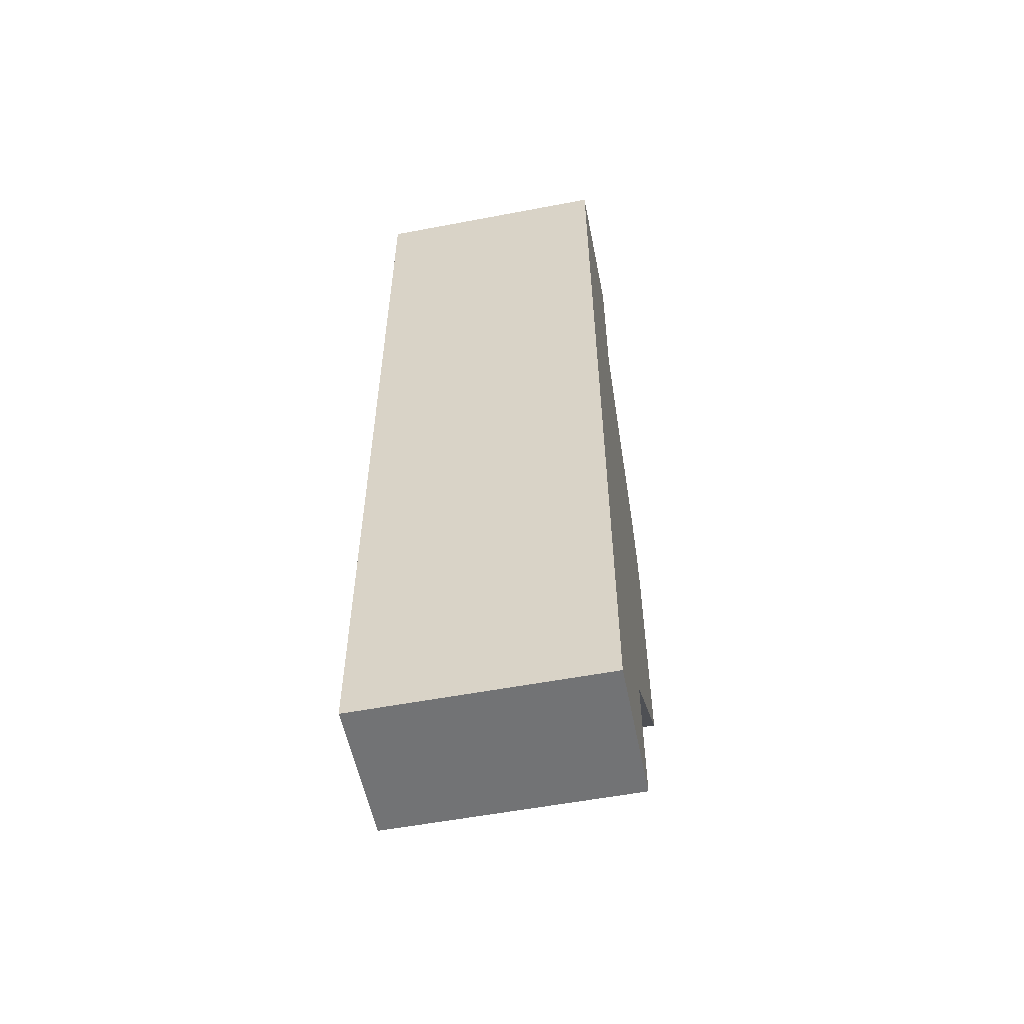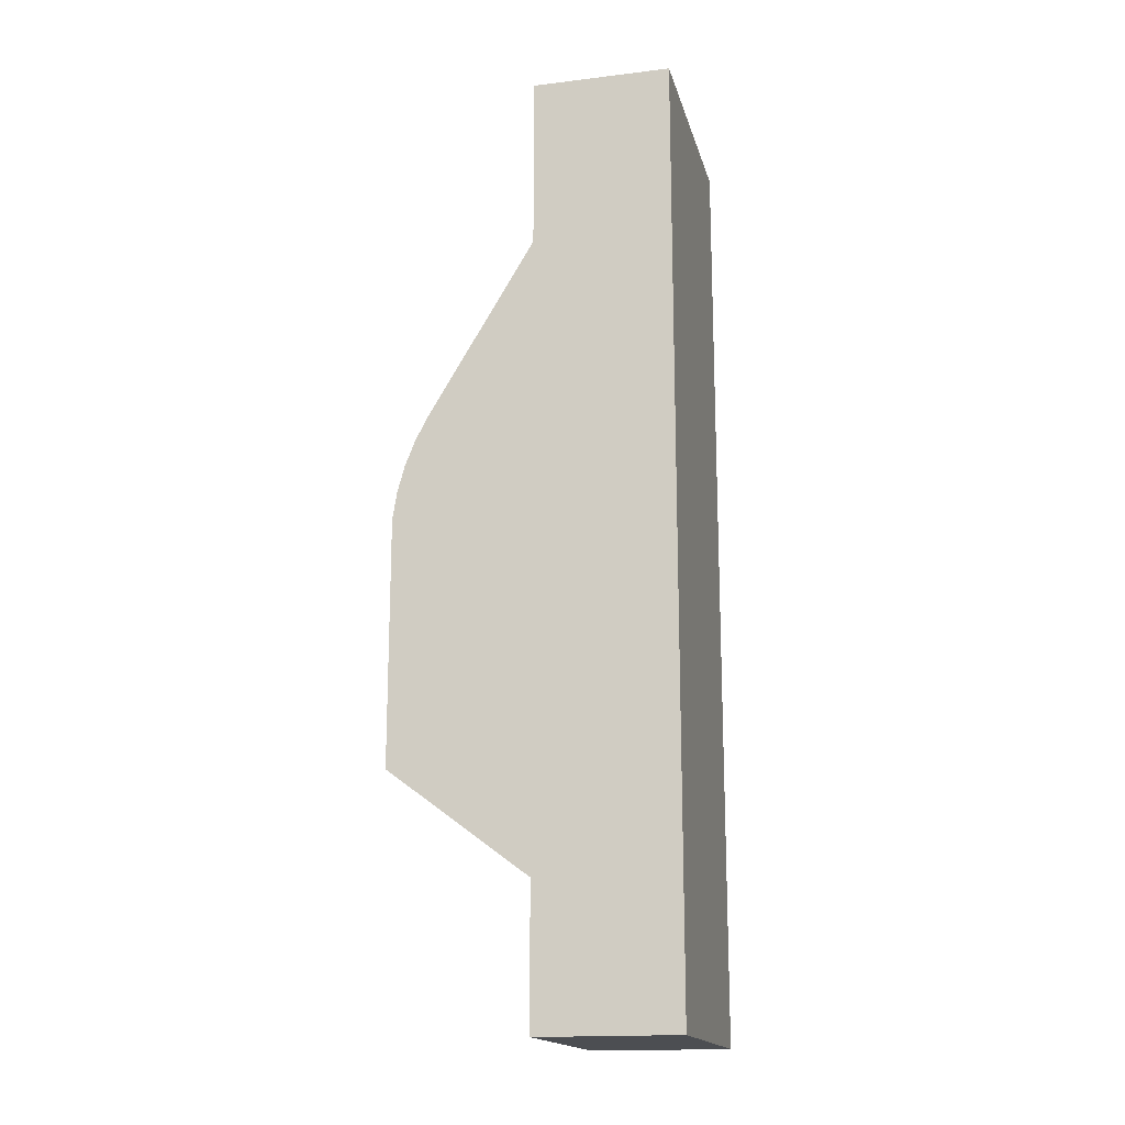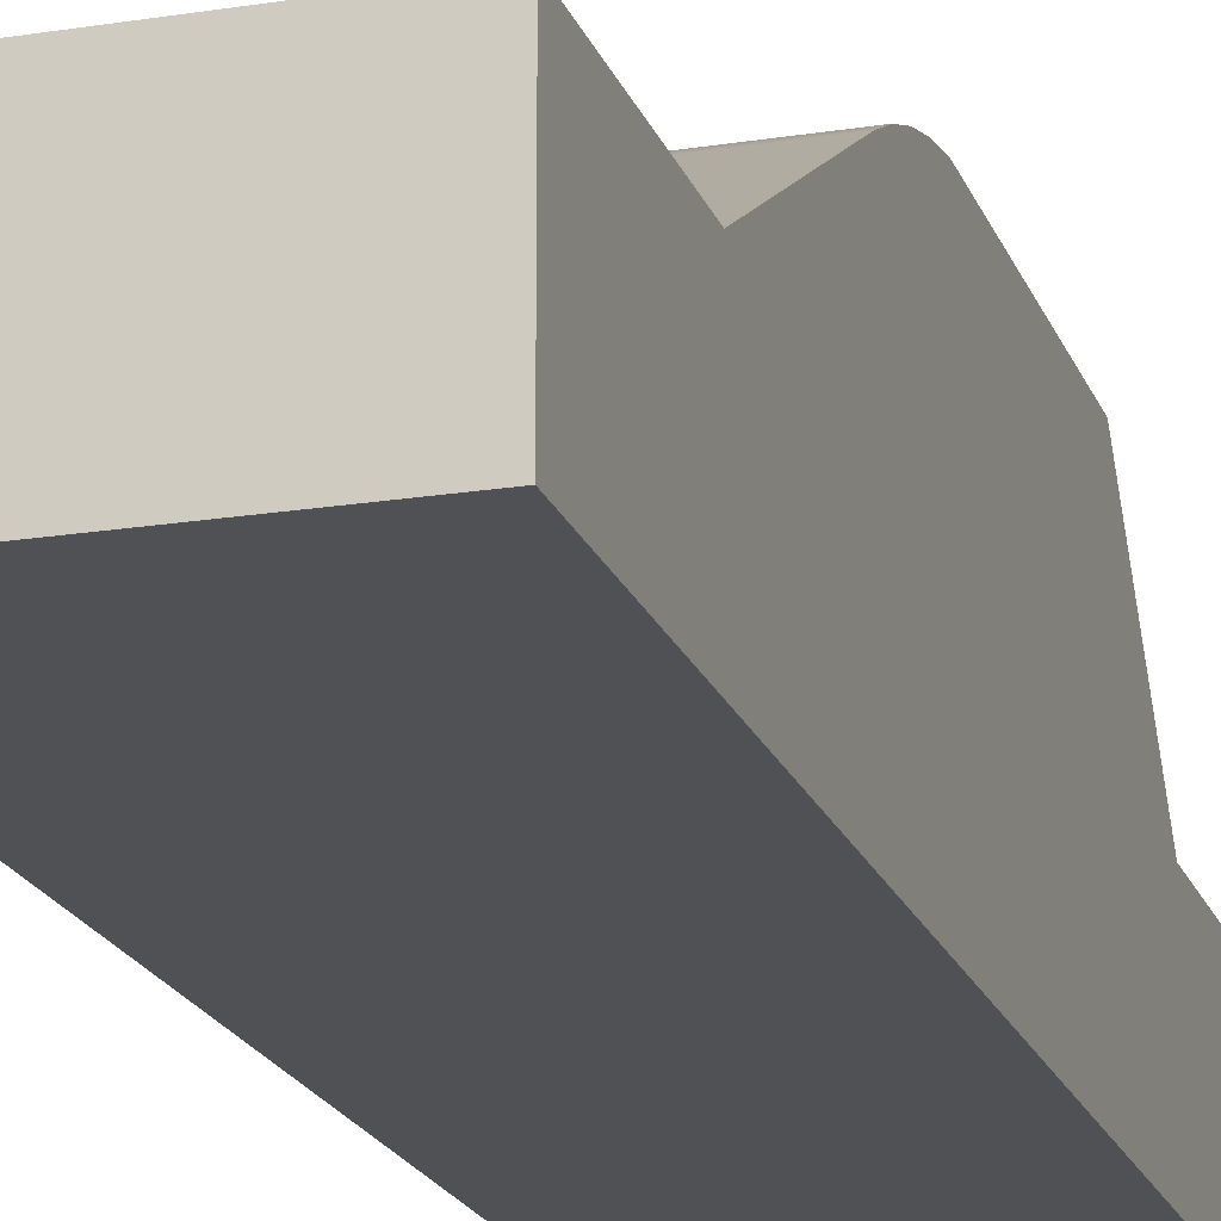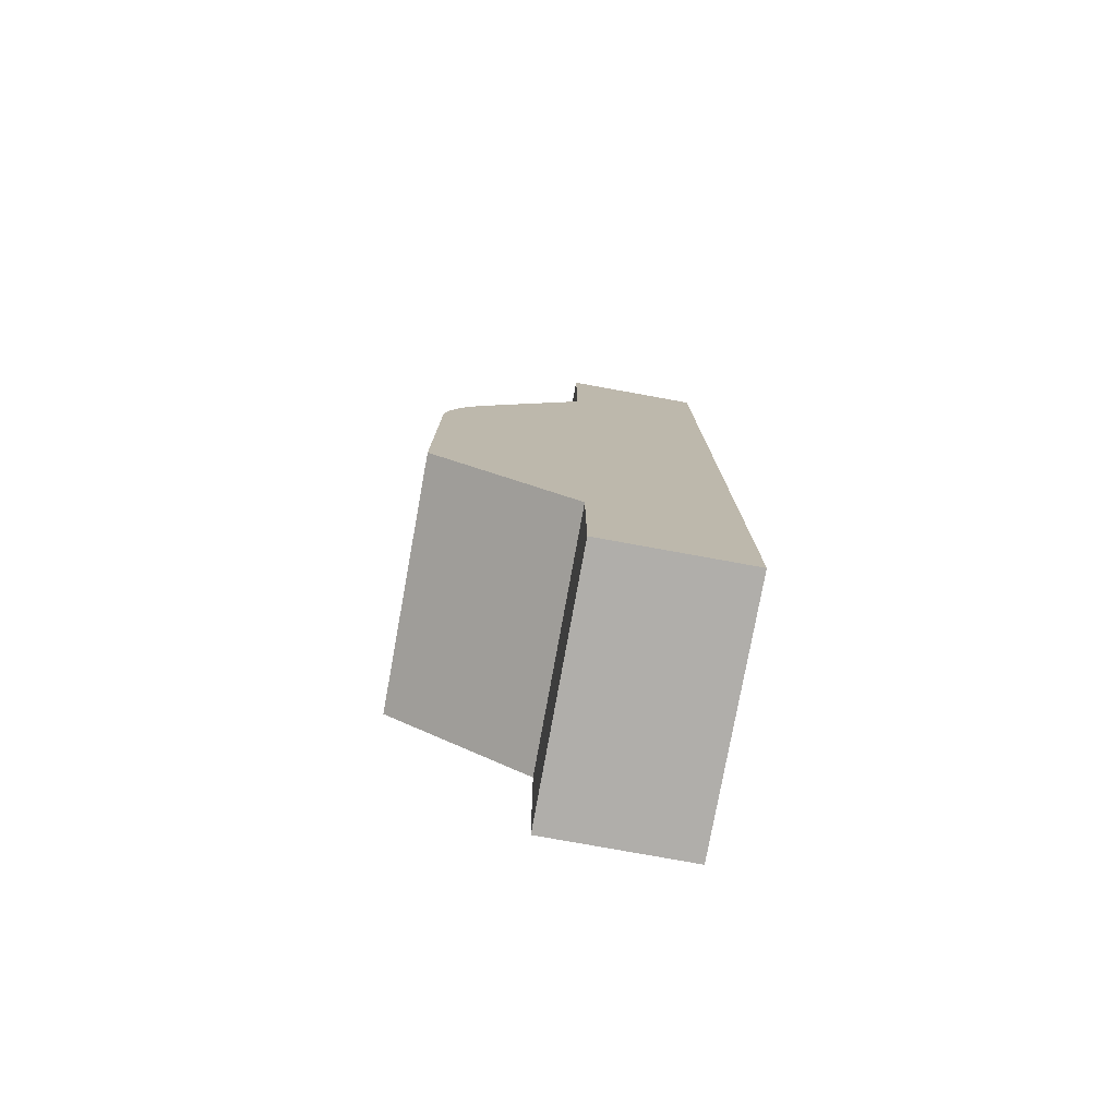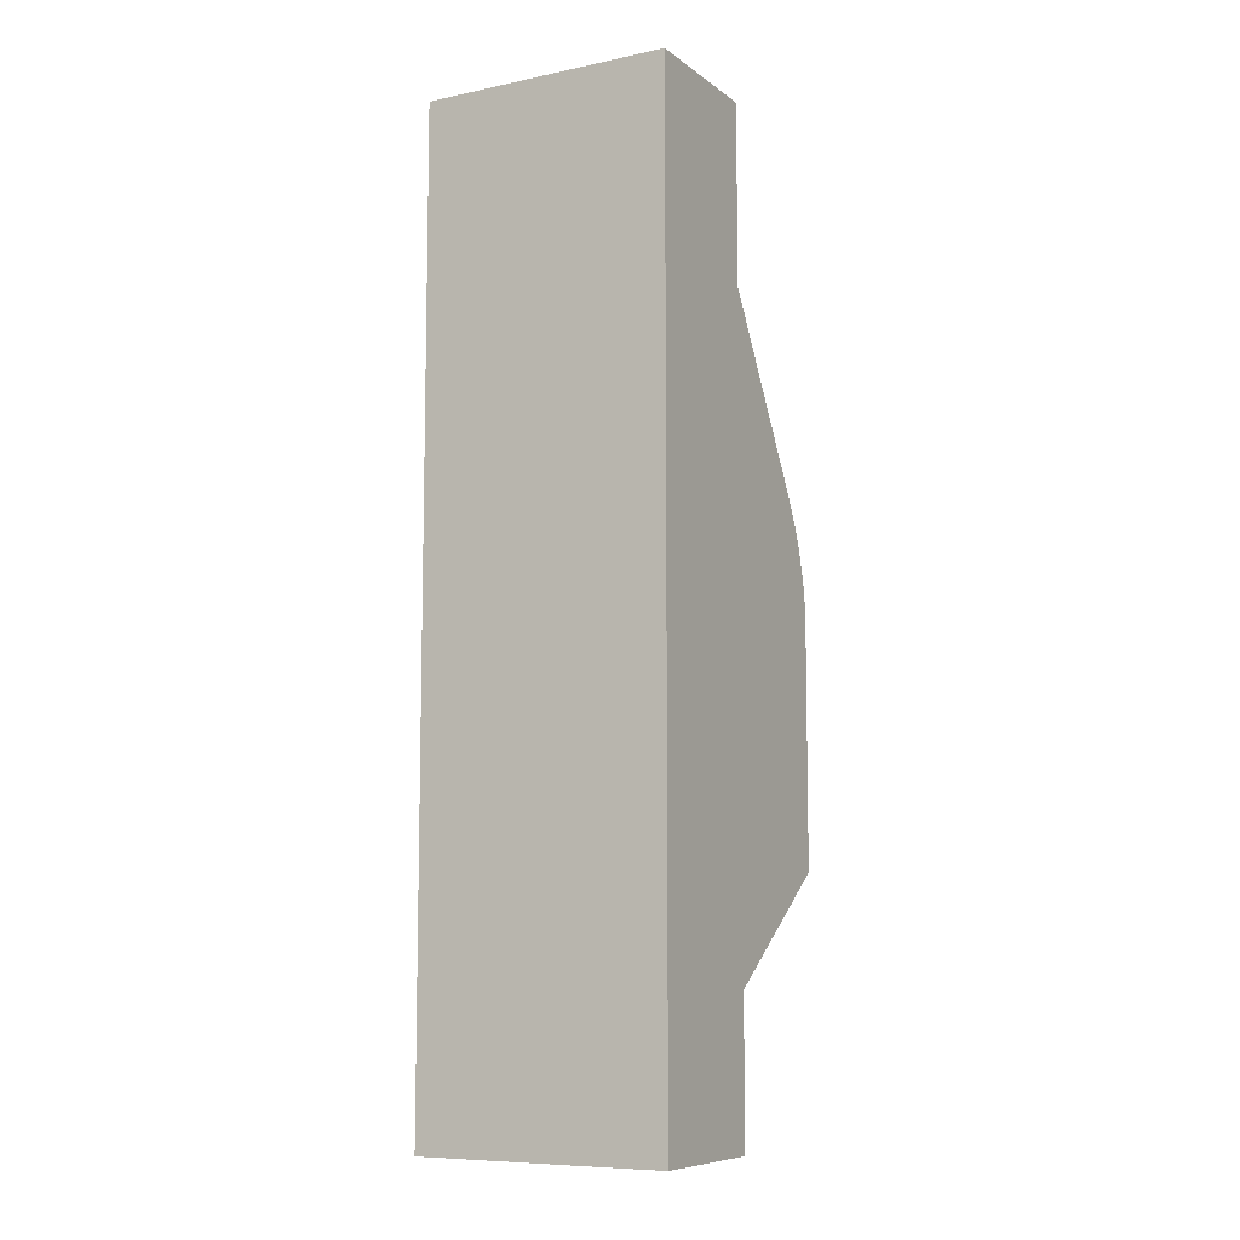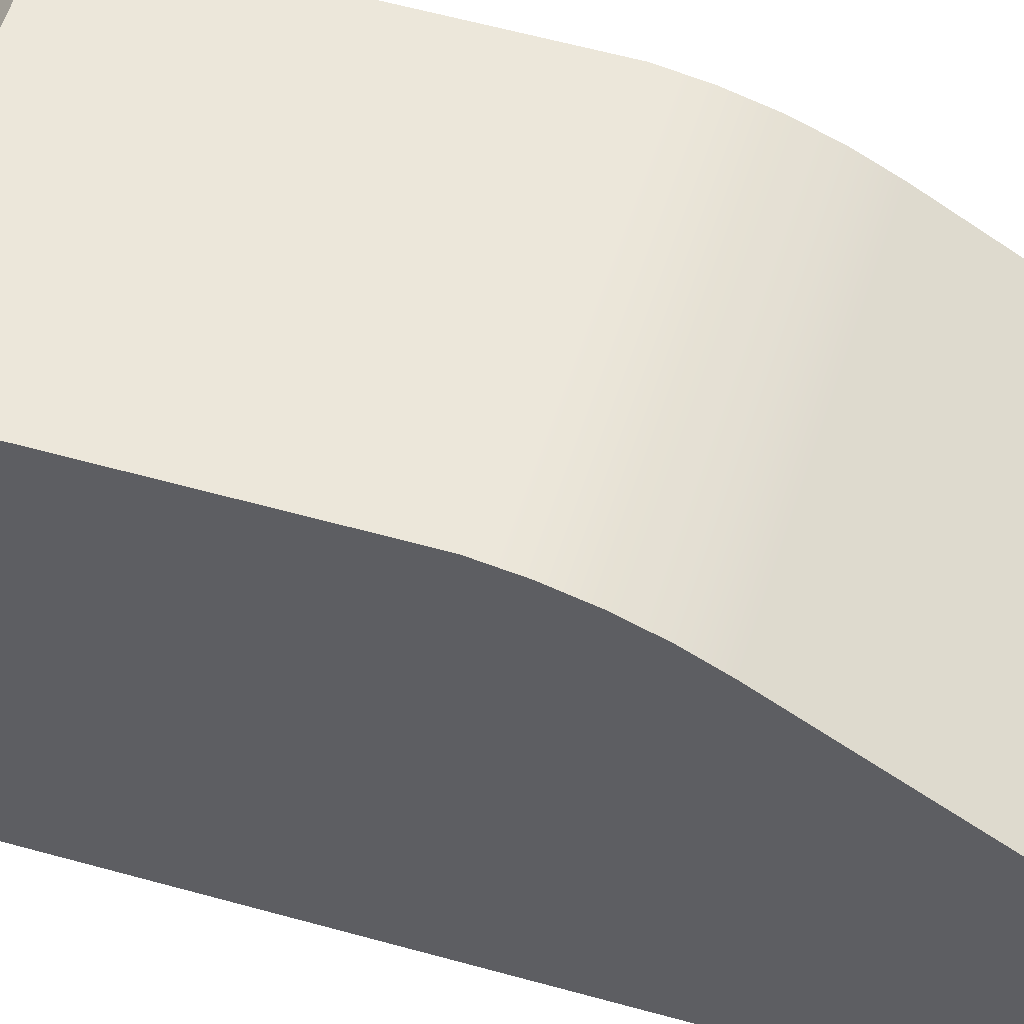
<metadata>
{"format":"obj","ext":"obj","renderer":"f3d","projection":"perspective","resolution":1024,"background":"white","views":[{"elev":-55.8,"azim":11.3,"up":"+Z"},{"elev":-16.9,"azim":-76.3,"up":"+Z"},{"elev":-19.5,"azim":16.7,"up":"+Y"},{"elev":-77.7,"azim":-100.3,"up":"+Z"},{"elev":-8.6,"azim":29.2,"up":"+Z"},{"elev":53.5,"azim":-73.0,"up":"+Y"}]}
</metadata>
<code>
v 0 2.5 7.5
v 0 4 5
v -3.5 4 5
v -3.5 2.5 7.5
v 0 2.5 10
v 0 2.5 7.5
v -3.5 2.5 7.5
v -3.5 2.5 10
v 0 0.5 10
v 0 2.5 10
v -3.5 2.5 10
v -3.5 0.5 10
v 0 0.5 -3.5
v 0 0.5 10
v -3.5 0.5 10
v -3.5 0.5 -3.5
v 0 2.5 -3.5
v 0 0.5 -3.5
v -3.5 0.5 -3.5
v -3.5 2.5 -3.5
v 0 2.5 -1.5
v 0 2.5 -3.5
v -3.5 2.5 -3.5
v -3.5 2.5 -1.5
v 0 4.5 0
v 0 2.5 -1.5
v -3.5 2.5 -1.5
v -3.5 4.5 0
v 0 4.5 3.5
v 0 4.5 0
v -3.5 4.5 0
v -3.5 4.5 3.5
v 0 4 5
v 0 4.186 4.648
v 0 4.332 4.277
v 0 4.437 3.893
v 0 4.5 3.5
v -3.5 4.5 3.5
v -3.5 4.437 3.893
v -3.5 4.332 4.277
v -3.5 4.186 4.648
v -3.5 4 5
v 0 4.5 3.5
v 0 4.437 3.893
v 0 4.332 4.277
v 0 4.186 4.648
v 0 4 5
v 0 2.5 7.5
v 0 2.5 10
v 0 0.5 10
v 0 0.5 -3.5
v 0 2.5 -3.5
v 0 2.5 -1.5
v 0 4.5 0
v -3.5 4 5
v -3.5 4.186 4.648
v -3.5 4.332 4.277
v -3.5 4.437 3.893
v -3.5 4.5 3.5
v -3.5 4.5 0
v -3.5 2.5 -1.5
v -3.5 2.5 -3.5
v -3.5 0.5 -3.5
v -3.5 0.5 10
v -3.5 2.5 10
v -3.5 2.5 7.5
g 4aea121e-e317-11ea-9a2c-54bf646e7e1f
f 1 2 4
f 4 2 3
g 4aea3934-e317-11ea-b271-54bf646e7e1f
f 5 6 8
f 8 6 7
g 4aea604c-e317-11ea-af46-54bf646e7e1f
f 9 10 12
f 12 10 11
g 4aea8774-e317-11ea-900c-54bf646e7e1f
f 13 14 16
f 16 14 15
g 4aeaae86-e317-11ea-b780-54bf646e7e1f
f 17 18 20
f 20 18 19
g 4aead59c-e317-11ea-9b2f-54bf646e7e1f
f 21 22 24
f 24 22 23
g 4aeafcb0-e317-11ea-a362-54bf646e7e1f
f 25 26 28
f 28 26 27
g 4aeb4ada-e317-11ea-a35d-54bf646e7e1f
f 29 30 32
f 32 30 31
g 4aeb71f0-e317-11ea-a917-54bf646e7e1f
f 42 33 41
f 41 33 34
f 41 34 40
f 40 34 35
f 40 35 39
f 39 35 36
f 39 36 38
f 38 36 37
g 4aebc024-e317-11ea-8364-54bf646e7e1f
f 44 45 43
f 43 45 46
f 43 46 54
f 54 46 47
f 54 47 53
f 53 47 48
f 53 48 51
f 51 48 50
f 50 48 49
f 51 52 53
g 4aec0e58-e317-11ea-bb03-54bf646e7e1f
f 56 60 55
f 55 60 61
f 55 61 66
f 66 61 63
f 66 63 64
f 60 56 59
f 59 56 57
f 59 57 58
f 61 62 63
f 64 65 66

</code>
